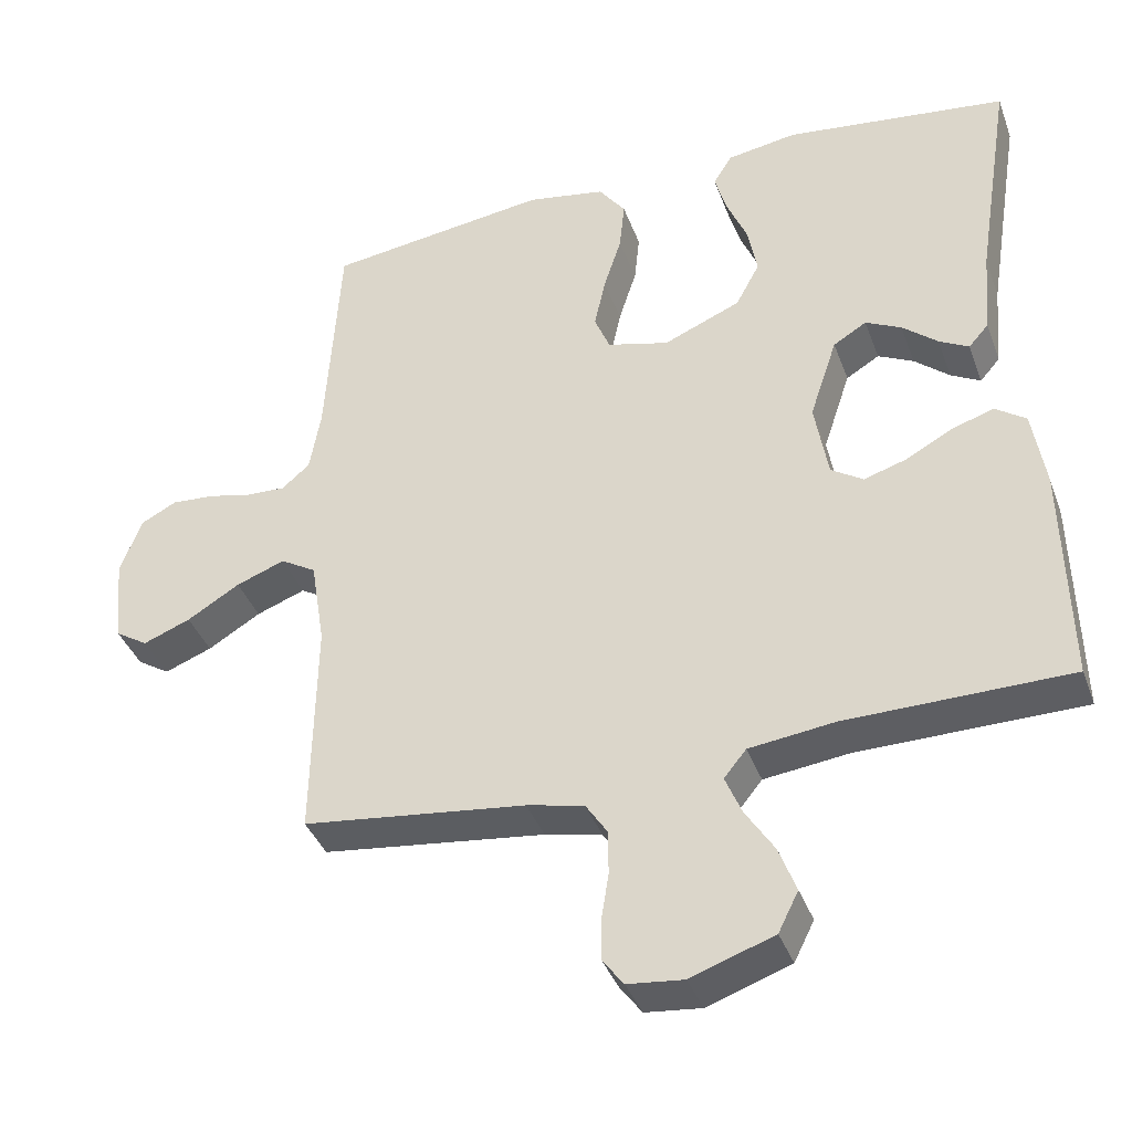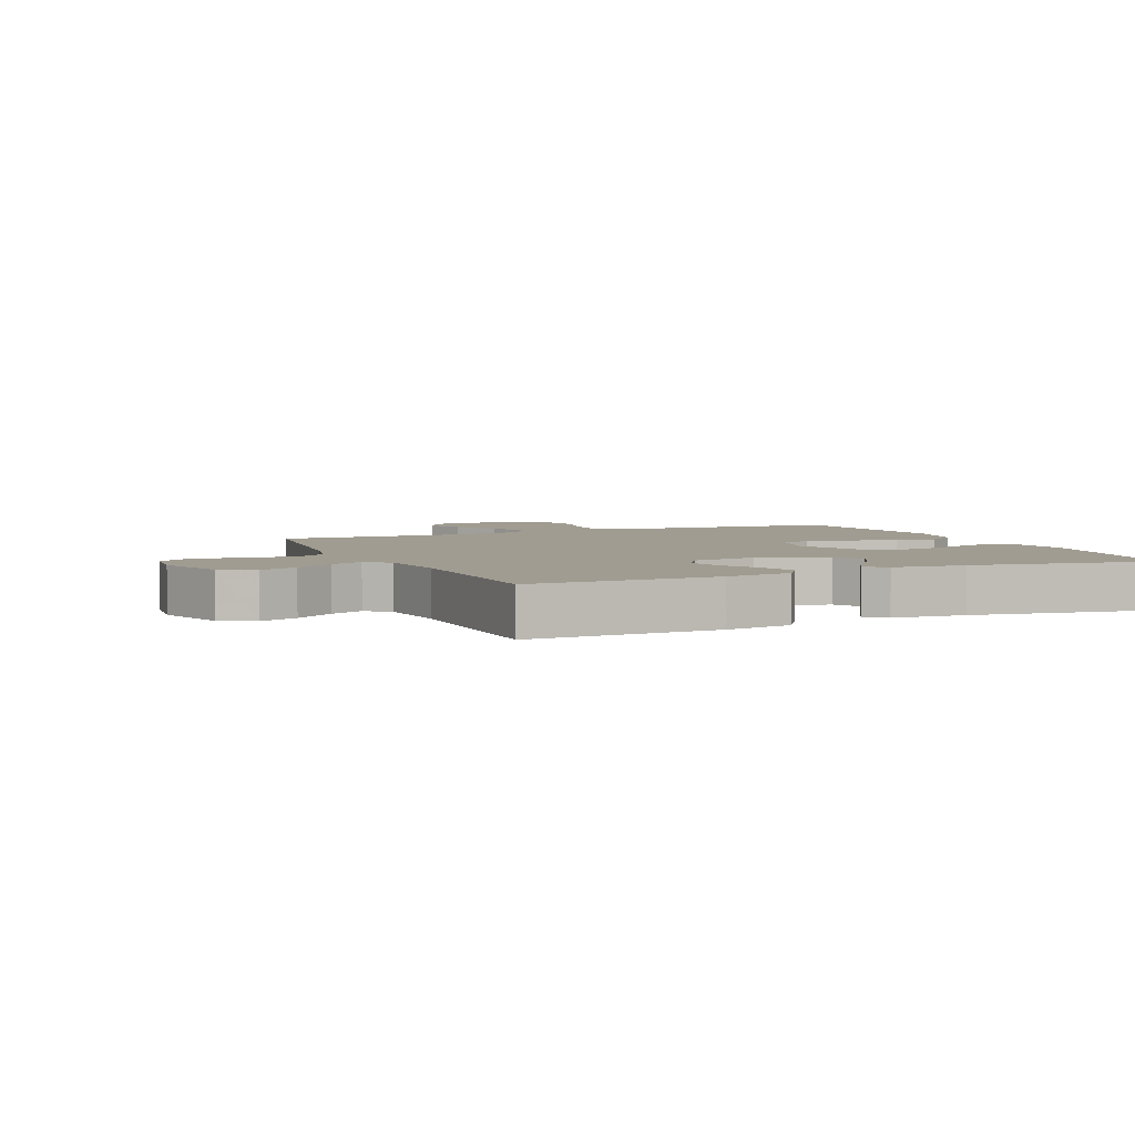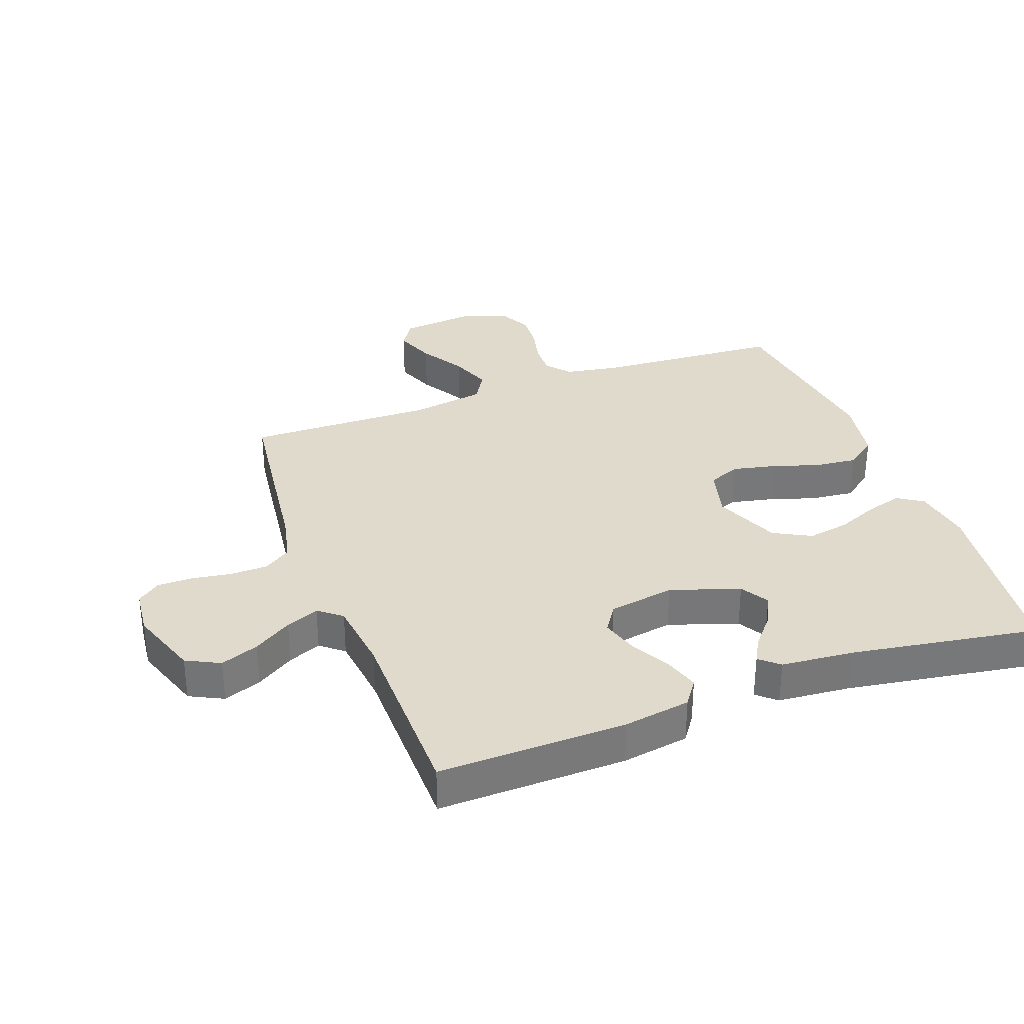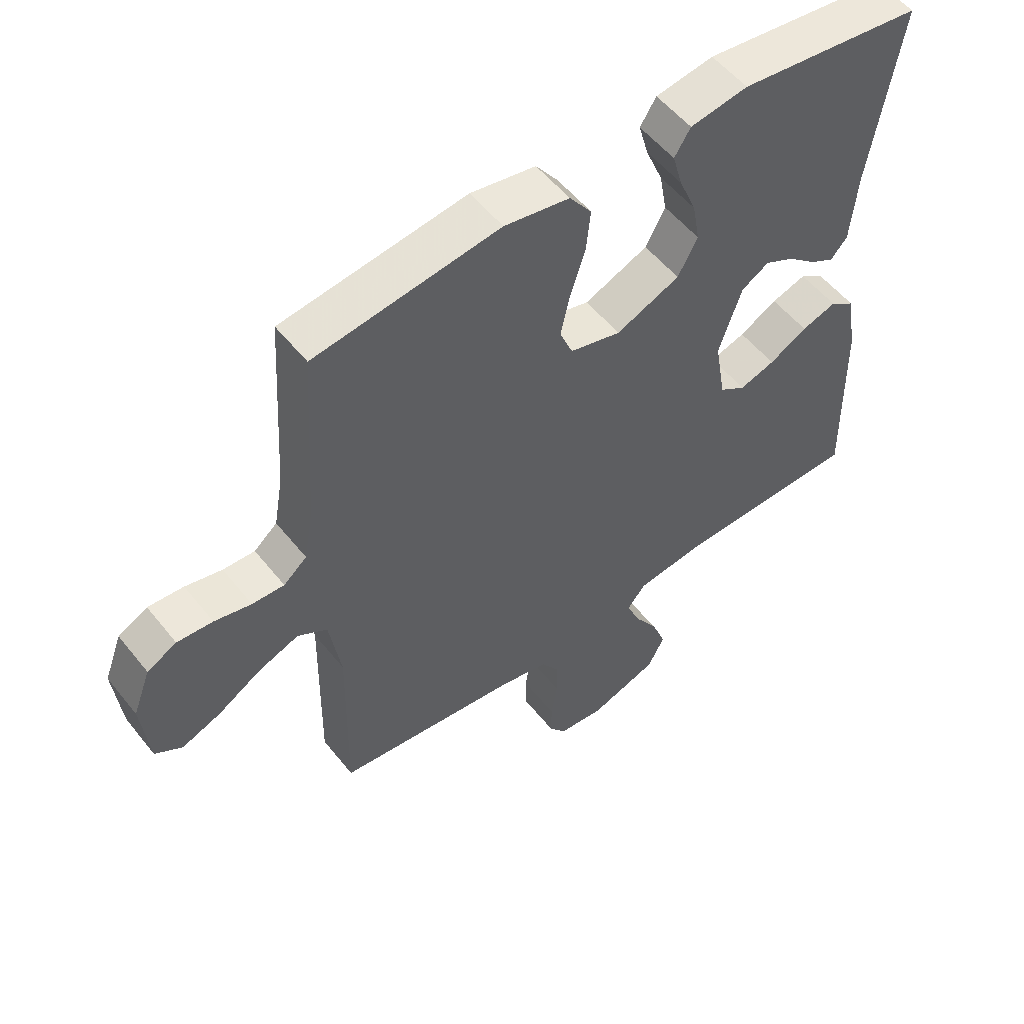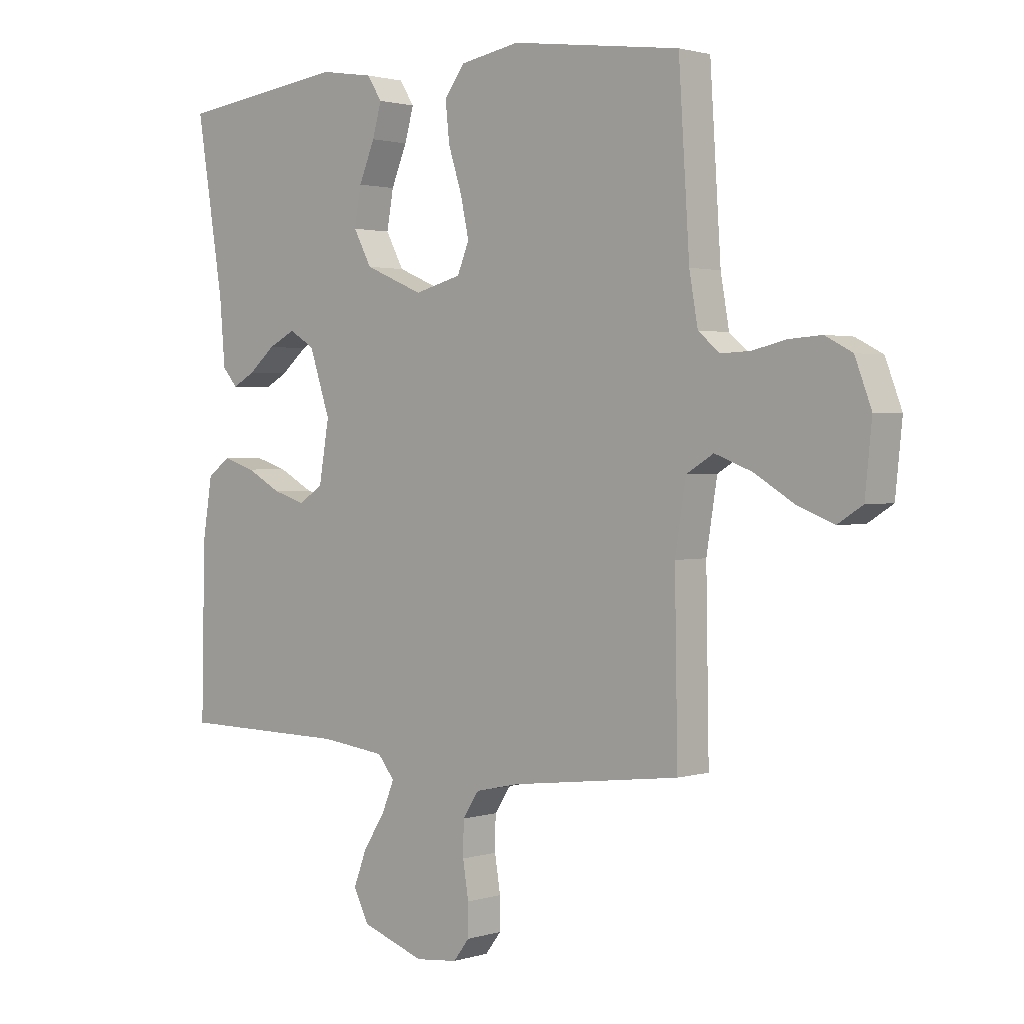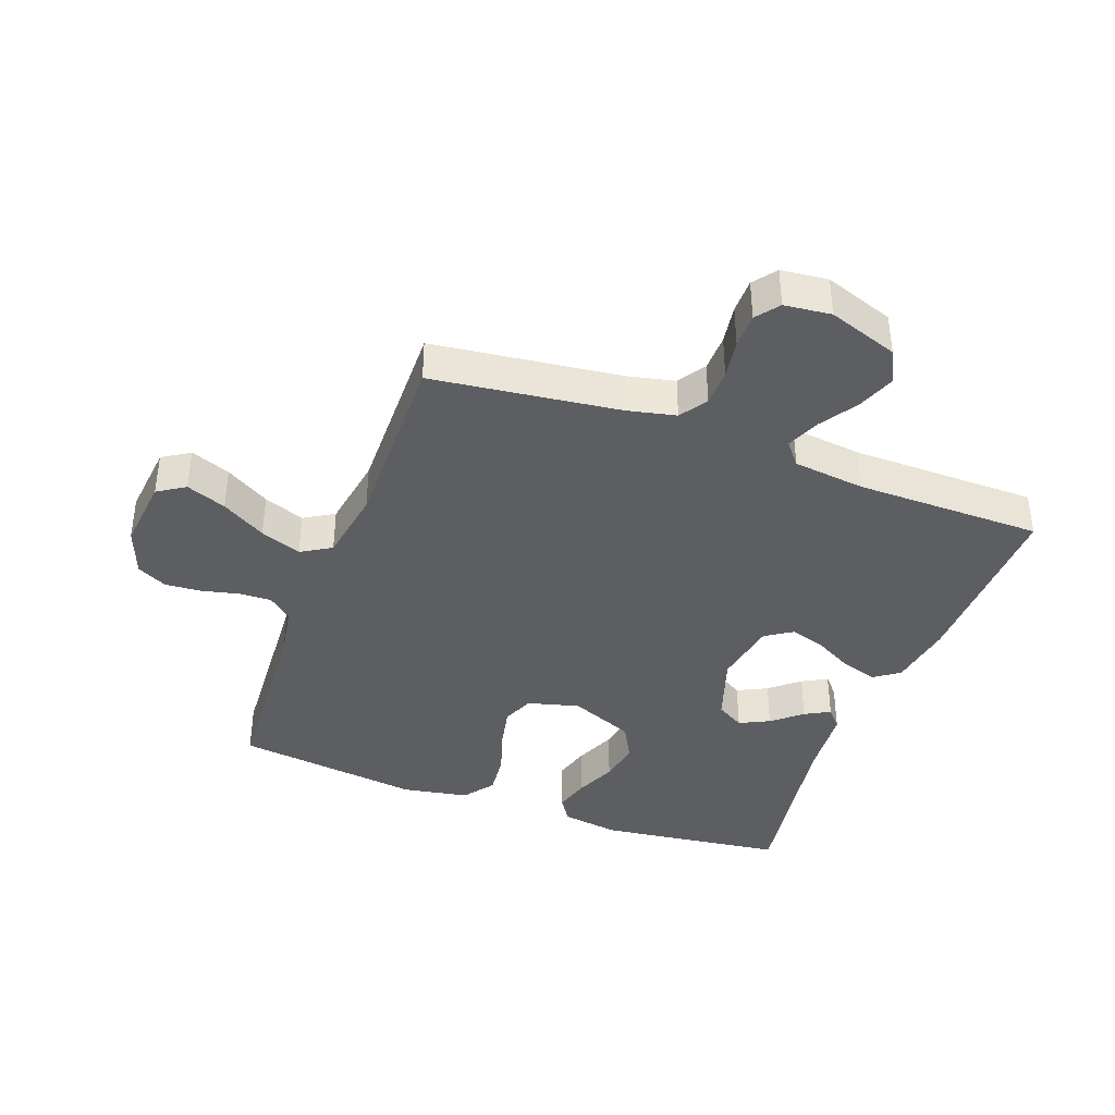
<metadata>
{"format":"obj","ext":"obj","renderer":"f3d","projection":"perspective","resolution":1024,"background":"white","views":[{"elev":-38.7,"azim":-160.9,"up":"+Z"},{"elev":4.3,"azim":-113.6,"up":"+Y"},{"elev":33.0,"azim":-110.2,"up":"+Y"},{"elev":54.3,"azim":142.2,"up":"+Z"},{"elev":1.6,"azim":42.4,"up":"+Z"},{"elev":-39.0,"azim":159.7,"up":"+Y"}]}
</metadata>
<code>
v -0.5 0.07 0.5
v -0.2 0.07 0.538
v -0.106 0.07 0.523
v -0.08 0.07 0.482
v -0.096 0.07 0.425
v -0.124 0.07 0.358
v -0.136 0.07 0.291
v -0.104 0.07 0.231
v 0 0.07 0.187
v 0.083 0.07 0.209
v 0.104 0.07 0.26
v 0.089 0.07 0.329
v 0.065 0.07 0.404
v 0.058 0.07 0.472
v 0.094 0.07 0.521
v 0.2 0.07 0.54
v 0.5 0.07 0.5
v 0.519 0.07 0.2
v 0.534 0.07 0.114
v 0.572 0.07 0.082
v 0.624 0.07 0.084
v 0.684 0.07 0.098
v 0.742 0.07 0.102
v 0.79 0.07 0.077
v 0.819 0.07 0
v 0.807 0.07 -0.118
v 0.763 0.07 -0.146
v 0.699 0.07 -0.121
v 0.628 0.07 -0.078
v 0.562 0.07 -0.053
v 0.514 0.07 -0.082
v 0.495 0.07 -0.2
v 0.5 0.07 -0.5
v 0.2 0.07 -0.537
v 0.123 0.07 -0.554
v 0.094 0.07 -0.598
v 0.093 0.07 -0.658
v 0.103 0.07 -0.721
v 0.103 0.07 -0.777
v 0.075 0.07 -0.814
v 0 0.07 -0.822
v -0.112 0.07 -0.783
v -0.139 0.07 -0.729
v -0.116 0.07 -0.668
v -0.077 0.07 -0.607
v -0.055 0.07 -0.554
v -0.085 0.07 -0.517
v -0.2 0.07 -0.503
v -0.5 0.07 -0.5
v -0.494 0.07 -0.2
v -0.477 0.07 -0.093
v -0.436 0.07 -0.064
v -0.379 0.07 -0.082
v -0.317 0.07 -0.116
v -0.259 0.07 -0.134
v -0.216 0.07 -0.106
v -0.198 0.07 0
v -0.235 0.07 0.111
v -0.28 0.07 0.138
v -0.328 0.07 0.114
v -0.375 0.07 0.074
v -0.415 0.07 0.052
v -0.442 0.07 0.083
v -0.452 0.07 0.2
v -0.5 0 0.5
v -0.2 0 0.538
v -0.106 0 0.523
v -0.08 0 0.482
v -0.096 0 0.425
v -0.124 0 0.358
v -0.136 0 0.291
v -0.104 0 0.231
v 0 0 0.187
v 0.083 0 0.209
v 0.104 0 0.26
v 0.089 0 0.329
v 0.065 0 0.404
v 0.058 0 0.472
v 0.094 0 0.521
v 0.2 0 0.54
v 0.5 0 0.5
v 0.519 0 0.2
v 0.534 0 0.114
v 0.572 0 0.082
v 0.624 0 0.084
v 0.684 0 0.098
v 0.742 0 0.102
v 0.79 0 0.077
v 0.819 0 0
v 0.807 0 -0.118
v 0.763 0 -0.146
v 0.699 0 -0.121
v 0.628 0 -0.078
v 0.562 0 -0.053
v 0.514 0 -0.082
v 0.495 0 -0.2
v 0.5 0 -0.5
v 0.2 0 -0.537
v 0.123 0 -0.554
v 0.094 0 -0.598
v 0.093 0 -0.658
v 0.103 0 -0.721
v 0.103 0 -0.777
v 0.075 0 -0.814
v 0 0 -0.822
v -0.112 0 -0.783
v -0.139 0 -0.729
v -0.116 0 -0.668
v -0.077 0 -0.607
v -0.055 0 -0.554
v -0.085 0 -0.517
v -0.2 0 -0.503
v -0.5 0 -0.5
v -0.494 0 -0.2
v -0.477 0 -0.093
v -0.436 0 -0.064
v -0.379 0 -0.082
v -0.317 0 -0.116
v -0.259 0 -0.134
v -0.216 0 -0.106
v -0.198 0 0
v -0.235 0 0.111
v -0.28 0 0.138
v -0.328 0 0.114
v -0.375 0 0.074
v -0.415 0 0.052
v -0.442 0 0.083
v -0.452 0 0.2
f 61 62 63 64
f 60 61 64 1
f 59 60 1 2
f 58 59 2 3
f 57 58 3
f 56 57 3
f 51 52 53 54
f 51 54 55
f 48 49 50 51
f 47 48 51 55
f 46 47 55 56
f 42 43 44 45
f 42 45 46
f 41 42 46
f 40 41 46
f 37 38 39 40
f 36 37 40 46
f 35 36 46 56
f 32 33 34
f 31 32 34 35
f 26 27 28 29
f 26 29 30
f 25 26 30
f 24 25 30
f 21 22 23 24
f 20 21 24 30
f 19 20 30 31
f 15 16 17 18
f 12 13 14 15
f 11 12 15 18
f 10 11 18 19
f 3 4 5 6
f 3 6 7
f 56 3 7
f 35 56 7 8
f 31 35 8 9
f 9 10 19 31
f 128 127 126 125
f 65 128 125 124
f 66 65 124 123
f 67 66 123 122
f 67 122 121
f 67 121 120
f 118 117 116 115
f 119 118 115
f 115 114 113 112
f 119 115 112 111
f 120 119 111 110
f 109 108 107 106
f 110 109 106
f 110 106 105
f 110 105 104
f 104 103 102 101
f 110 104 101 100
f 120 110 100 99
f 98 97 96
f 99 98 96 95
f 93 92 91 90
f 94 93 90
f 94 90 89
f 94 89 88
f 88 87 86 85
f 94 88 85 84
f 95 94 84 83
f 82 81 80 79
f 79 78 77 76
f 82 79 76 75
f 83 82 75 74
f 70 69 68 67
f 71 70 67
f 71 67 120
f 72 71 120 99
f 73 72 99 95
f 95 83 74 73
f 1 65 66 2
f 2 66 67 3
f 3 67 68 4
f 4 68 69 5
f 5 69 70 6
f 6 70 71 7
f 7 71 72 8
f 8 72 73 9
f 9 73 74 10
f 10 74 75 11
f 11 75 76 12
f 12 76 77 13
f 13 77 78 14
f 14 78 79 15
f 15 79 80 16
f 16 80 81 17
f 17 81 82 18
f 18 82 83 19
f 19 83 84 20
f 20 84 85 21
f 21 85 86 22
f 22 86 87 23
f 23 87 88 24
f 24 88 89 25
f 25 89 90 26
f 26 90 91 27
f 27 91 92 28
f 28 92 93 29
f 29 93 94 30
f 30 94 95 31
f 31 95 96 32
f 32 96 97 33
f 33 97 98 34
f 34 98 99 35
f 35 99 100 36
f 36 100 101 37
f 37 101 102 38
f 38 102 103 39
f 39 103 104 40
f 40 104 105 41
f 41 105 106 42
f 42 106 107 43
f 43 107 108 44
f 44 108 109 45
f 45 109 110 46
f 46 110 111 47
f 47 111 112 48
f 48 112 113 49
f 49 113 114 50
f 50 114 115 51
f 51 115 116 52
f 52 116 117 53
f 53 117 118 54
f 54 118 119 55
f 55 119 120 56
f 56 120 121 57
f 57 121 122 58
f 58 122 123 59
f 59 123 124 60
f 60 124 125 61
f 61 125 126 62
f 62 126 127 63
f 63 127 128 64
f 64 128 65 1

</code>
